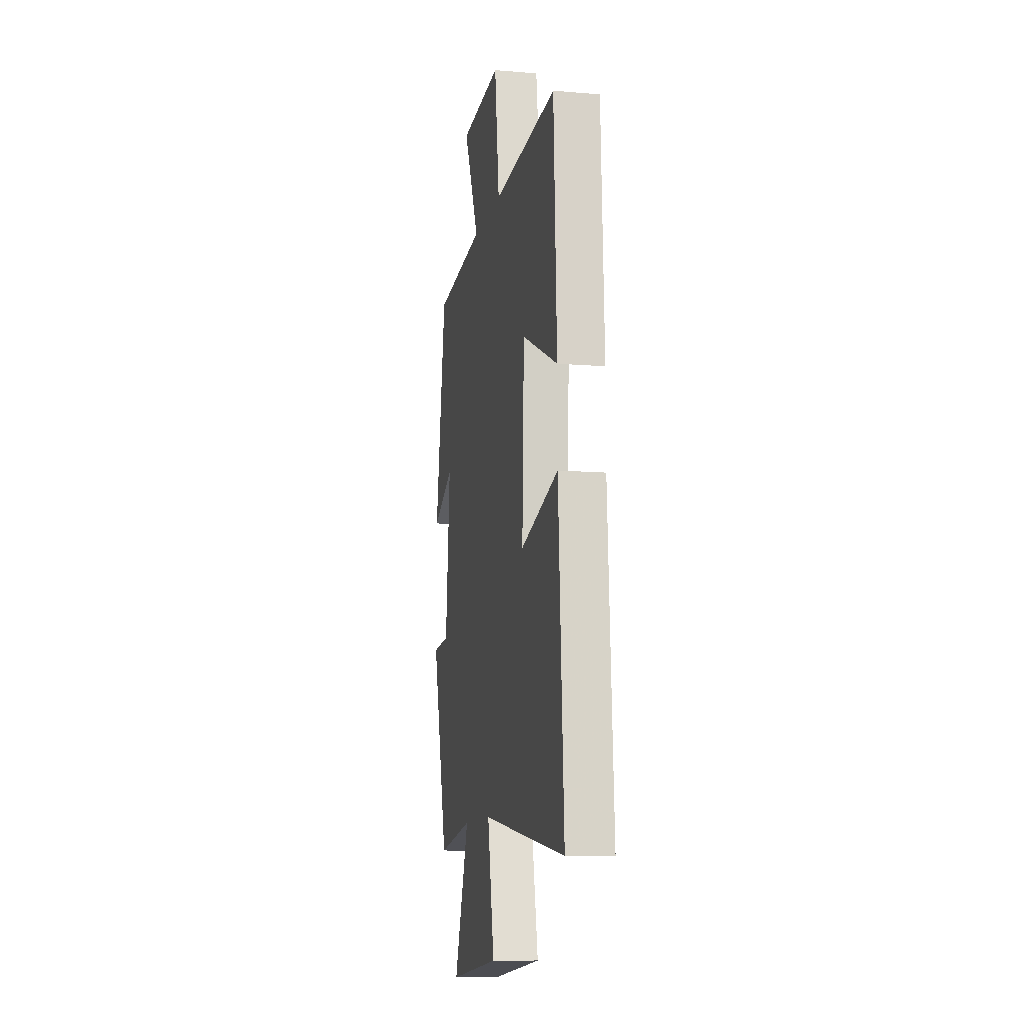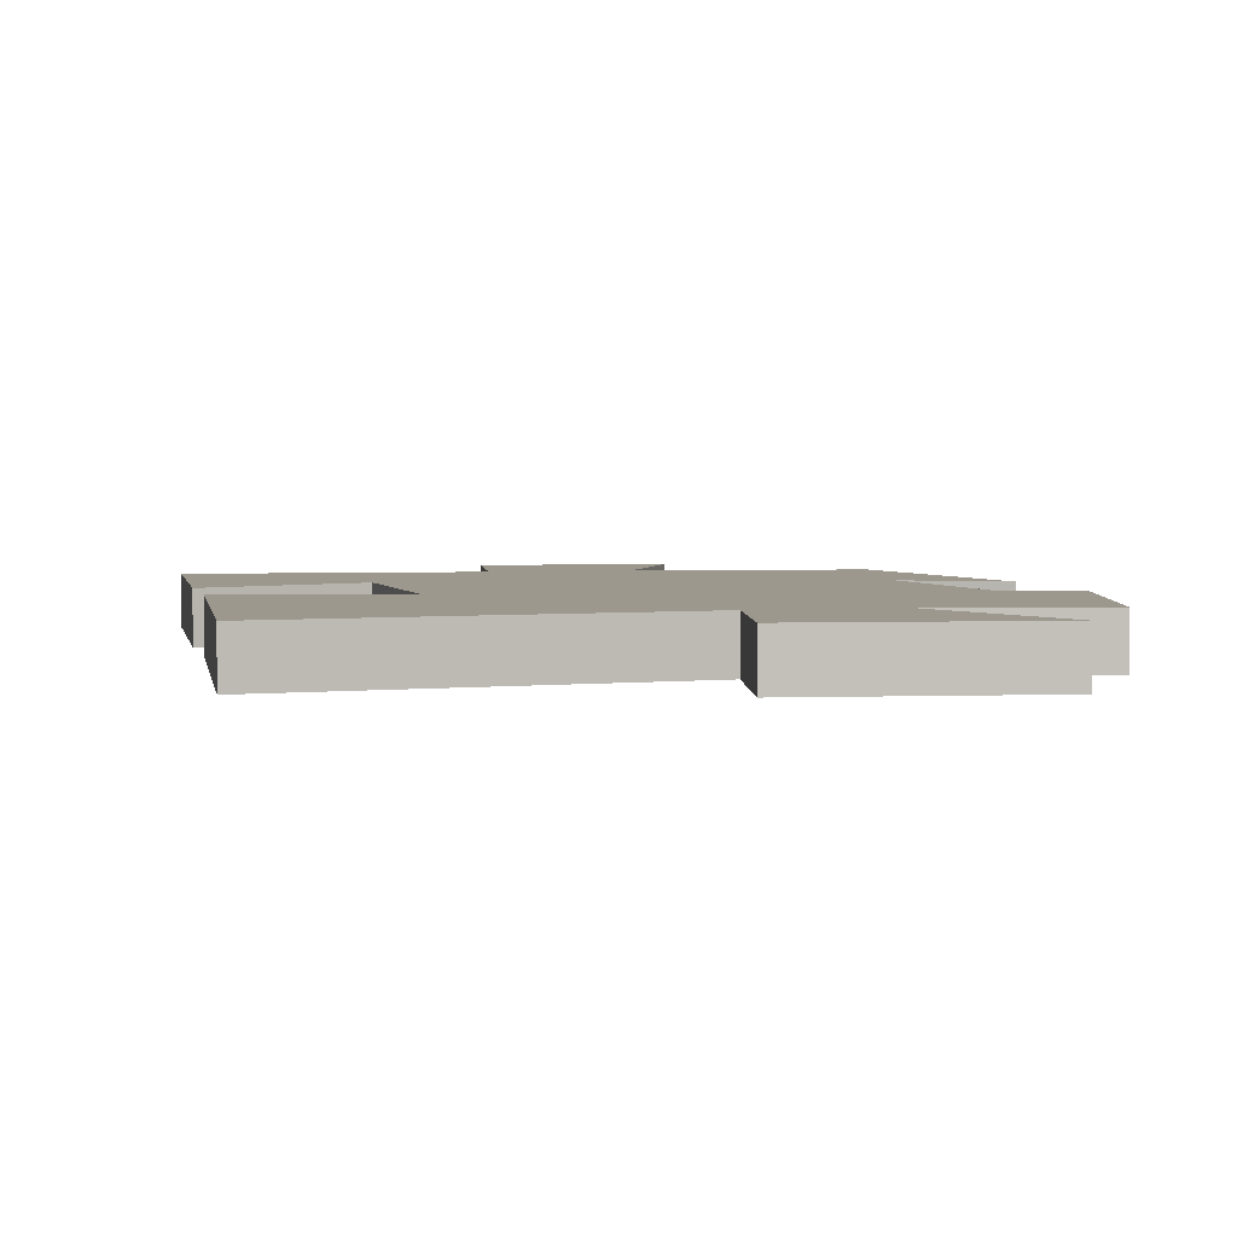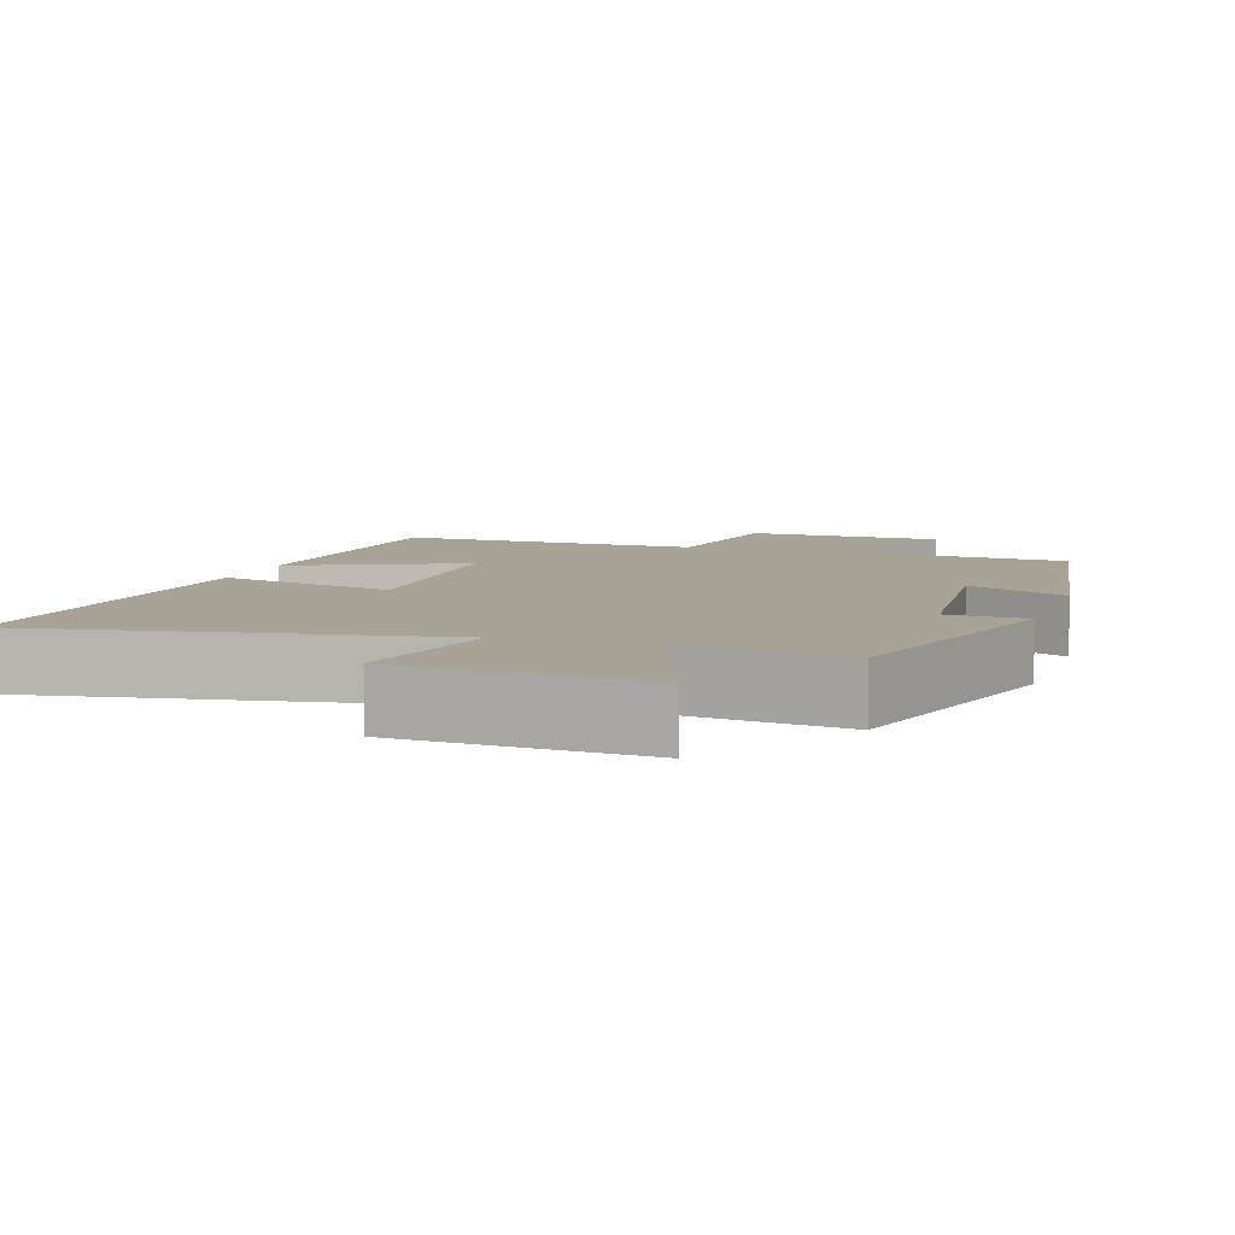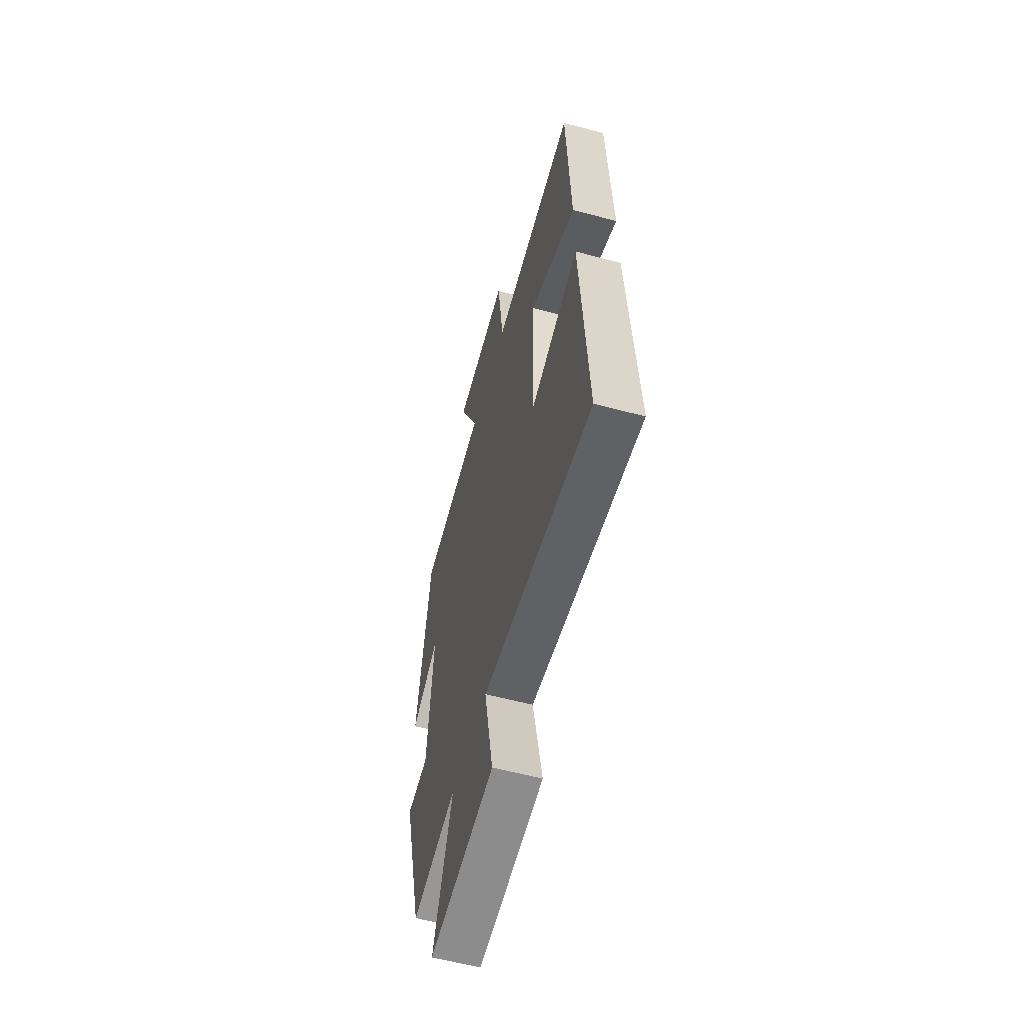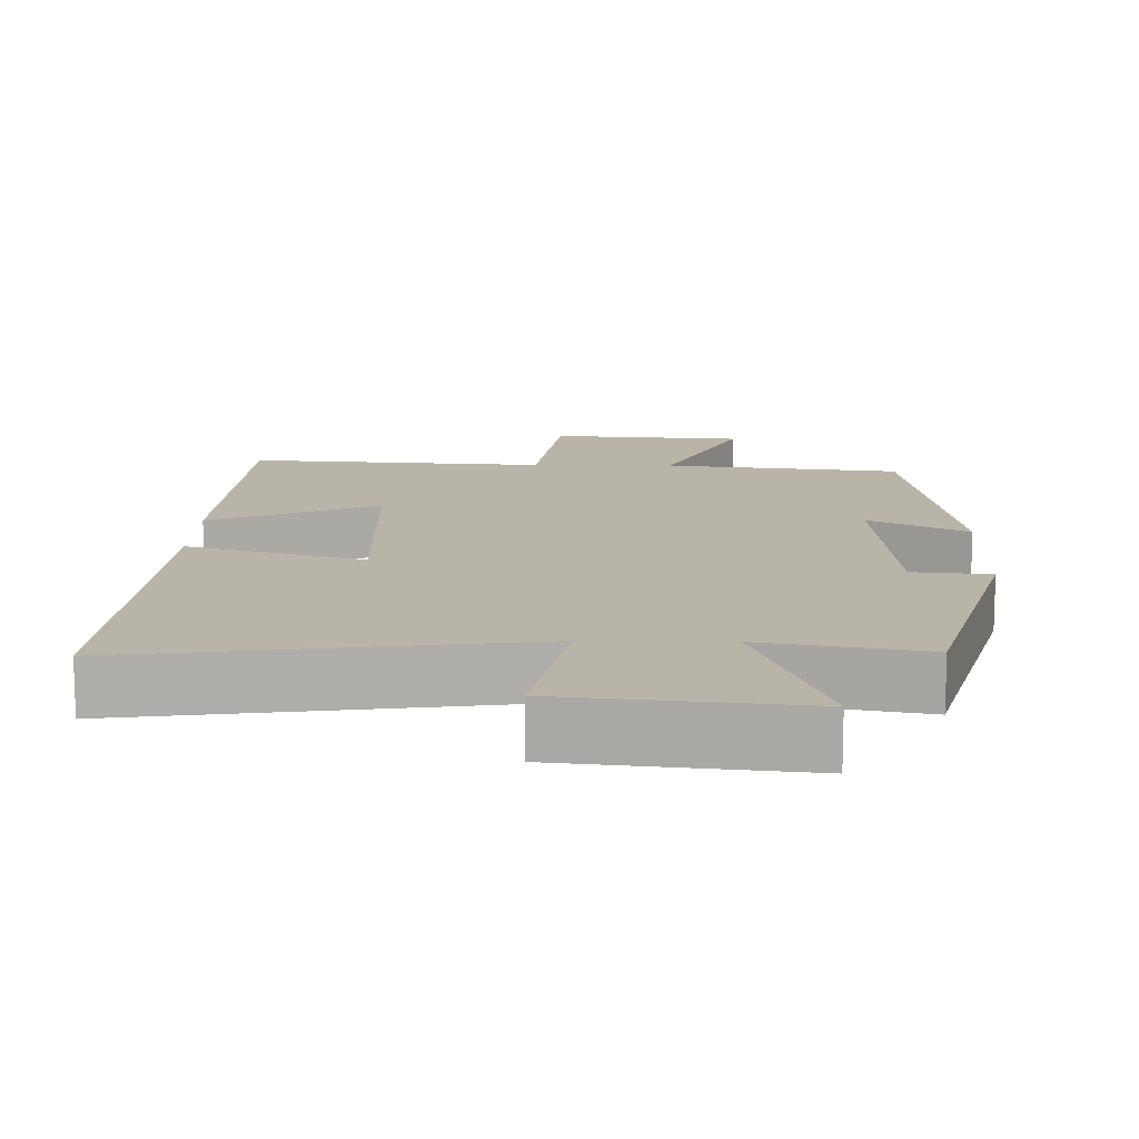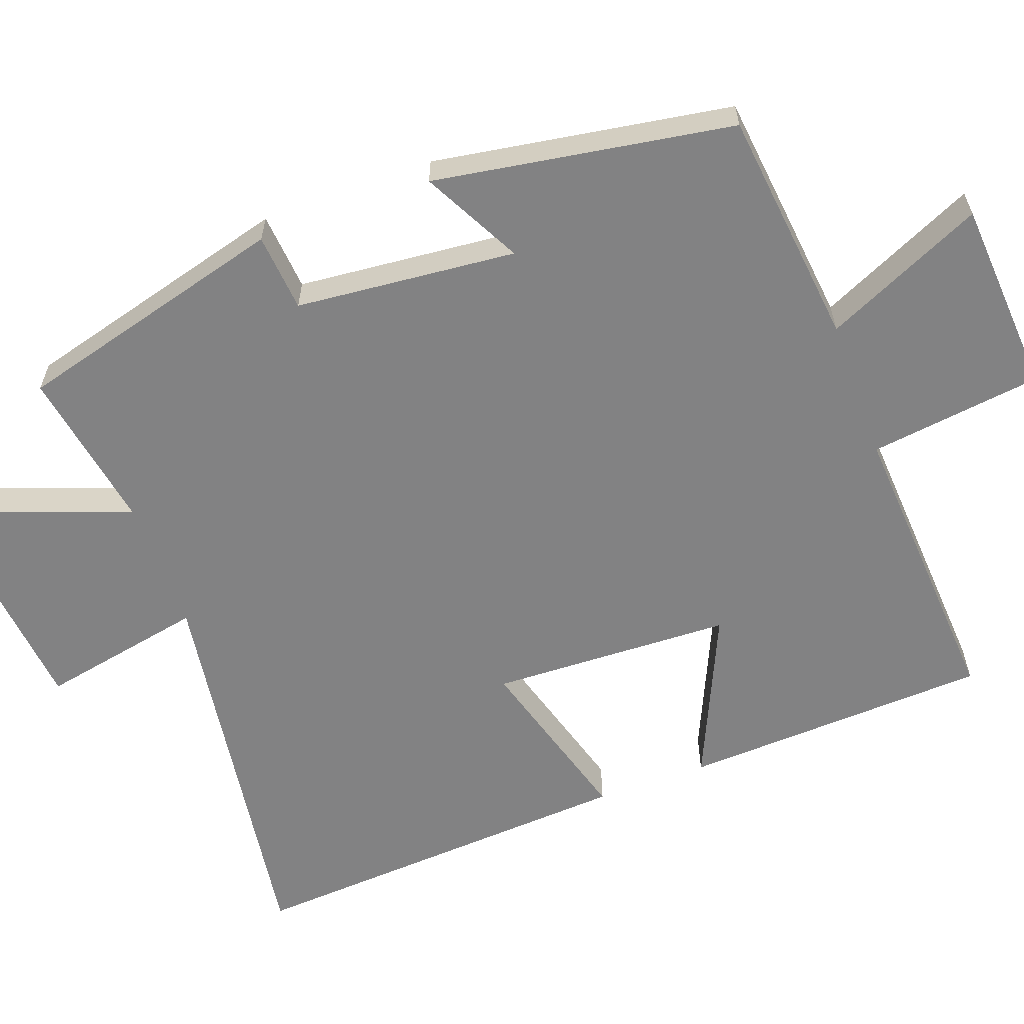
<metadata>
{"format":"obj","ext":"obj","renderer":"f3d","projection":"perspective","resolution":1024,"background":"white","views":[{"elev":-10.9,"azim":78.3,"up":"+Z"},{"elev":3.2,"azim":167.3,"up":"+Y"},{"elev":6.7,"azim":-162.5,"up":"+Y"},{"elev":-58.6,"azim":74.6,"up":"+Z"},{"elev":13.2,"azim":-178.6,"up":"+Y"},{"elev":-60.8,"azim":-69.9,"up":"+Y"}]}
</metadata>
<code>
v -0.435 0.07 0.465
v -0.116 0.07 0.5
v -0.214 0.07 0.714
v 0.048 0.07 0.732
v 0.078 0.07 0.5
v 0.481 0.07 0.525
v 0.5 0.07 0.11
v 0.274 0.07 0.211
v 0.262 0.07 -0.113
v 0.5 0.07 -0.044
v 0.533 0.07 -0.577
v 0.001 0.07 -0.5
v 0.044 0.07 -0.721
v -0.276 0.07 -0.753
v -0.183 0.07 -0.5
v -0.402 0.07 -0.538
v -0.5 0.07 -0.172
v -0.395 0.07 -0.163
v -0.367 0.07 0.133
v -0.5 0.07 0.064
v -0.435 0 0.465
v -0.116 0 0.5
v -0.214 0 0.714
v 0.048 0 0.732
v 0.078 0 0.5
v 0.481 0 0.525
v 0.5 0 0.11
v 0.274 0 0.211
v 0.262 0 -0.113
v 0.5 0 -0.044
v 0.533 0 -0.577
v 0.001 0 -0.5
v 0.044 0 -0.721
v -0.276 0 -0.753
v -0.183 0 -0.5
v -0.402 0 -0.538
v -0.5 0 -0.172
v -0.395 0 -0.163
v -0.367 0 0.133
v -0.5 0 0.064
f 19 20 1 2
f 18 19 2
f 15 16 17 18
f 15 18 2
f 12 13 14 15
f 12 15 2
f 9 10 11 12
f 8 9 12 2
f 5 6 7 8
f 5 8 2 3
f 3 4 5
f 22 21 40 39
f 22 39 38
f 38 37 36 35
f 22 38 35
f 35 34 33 32
f 22 35 32
f 32 31 30 29
f 22 32 29 28
f 28 27 26 25
f 23 22 28 25
f 25 24 23
f 1 21 22 2
f 2 22 23 3
f 3 23 24 4
f 4 24 25 5
f 5 25 26 6
f 6 26 27 7
f 7 27 28 8
f 8 28 29 9
f 9 29 30 10
f 10 30 31 11
f 11 31 32 12
f 12 32 33 13
f 13 33 34 14
f 14 34 35 15
f 15 35 36 16
f 16 36 37 17
f 17 37 38 18
f 18 38 39 19
f 19 39 40 20
f 20 40 21 1

</code>
